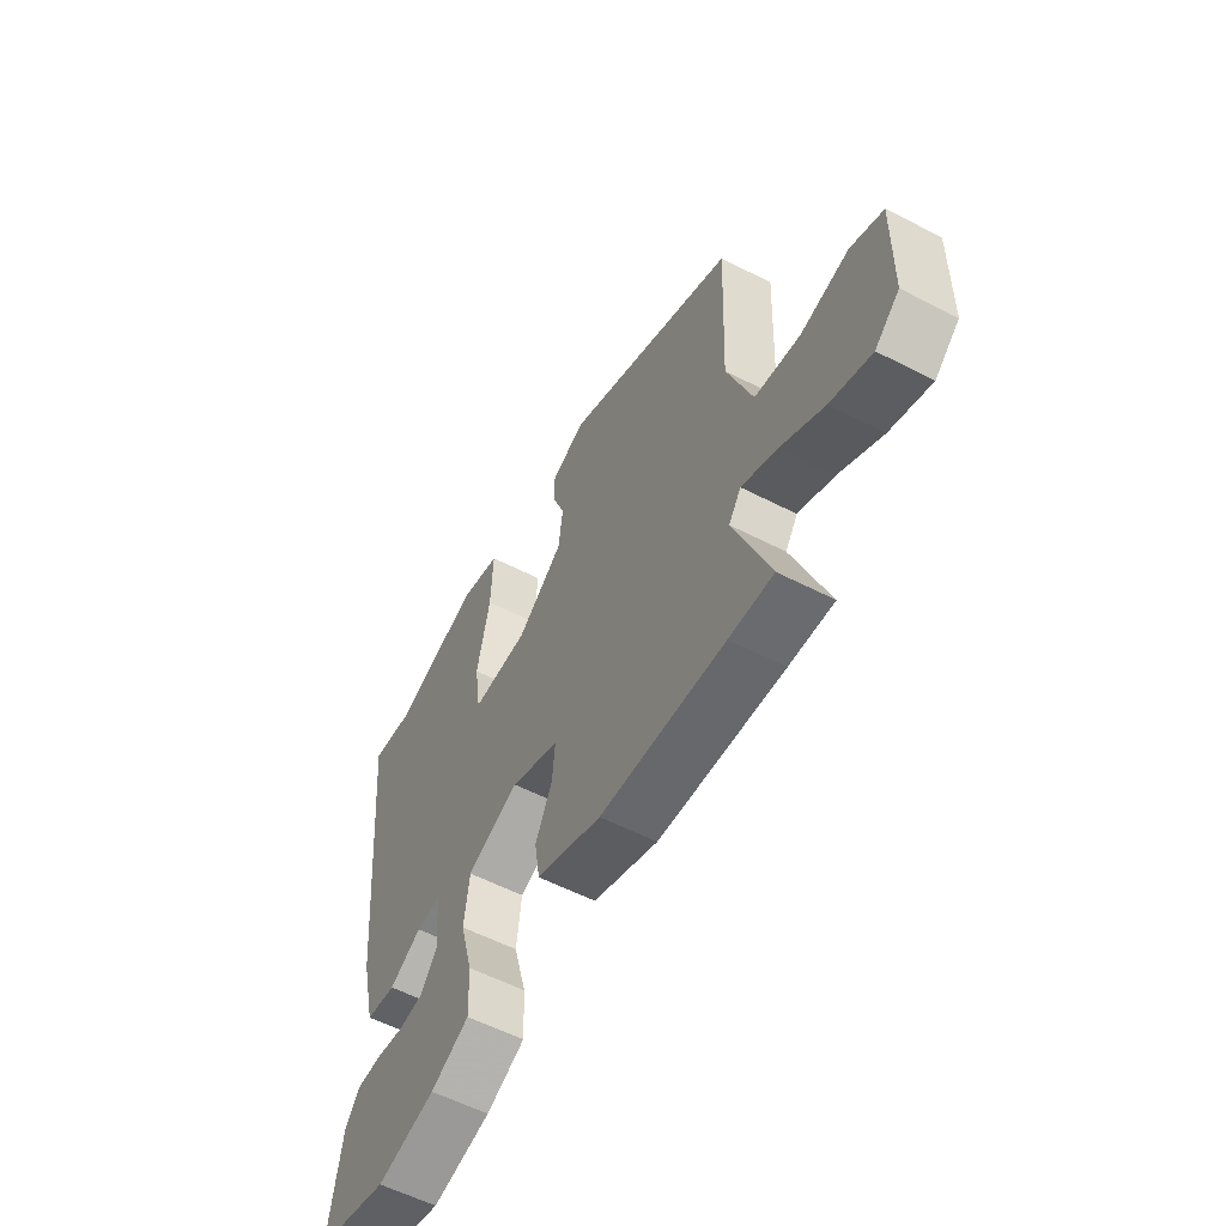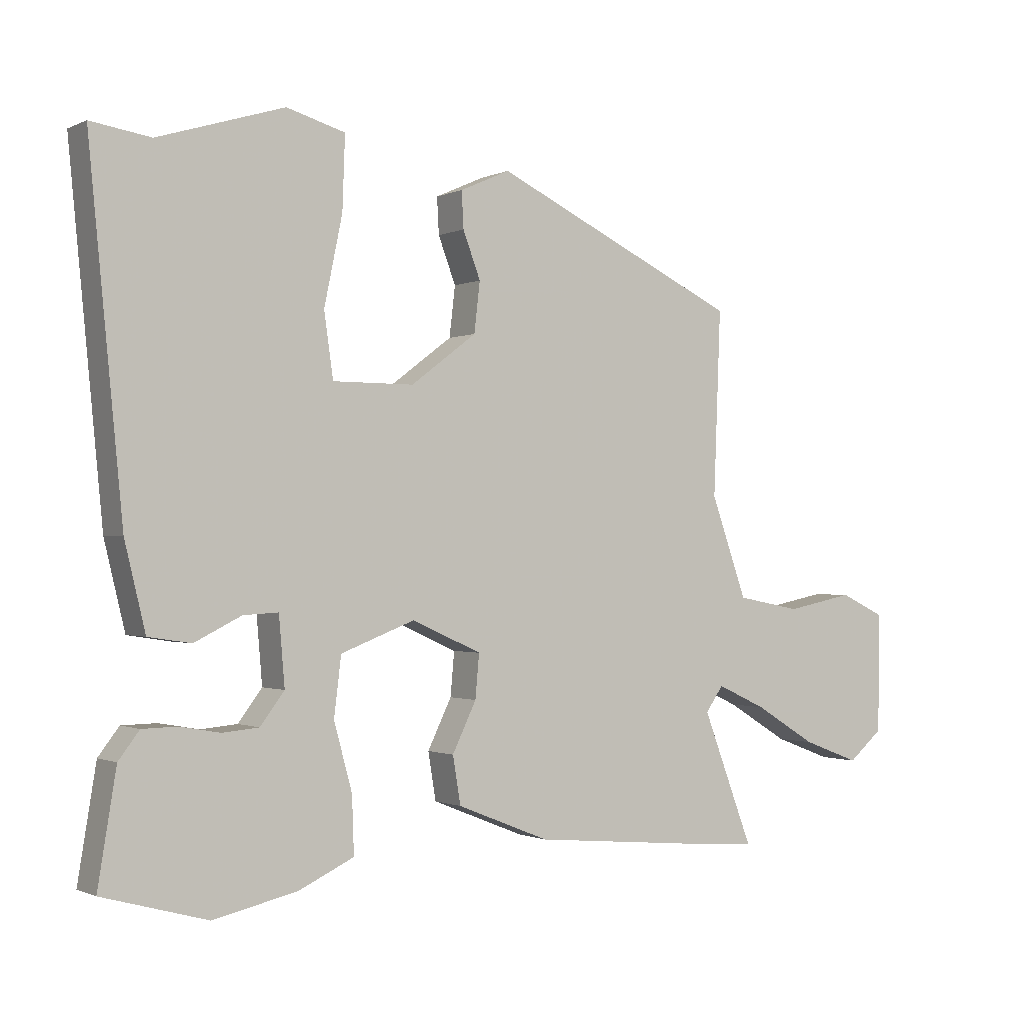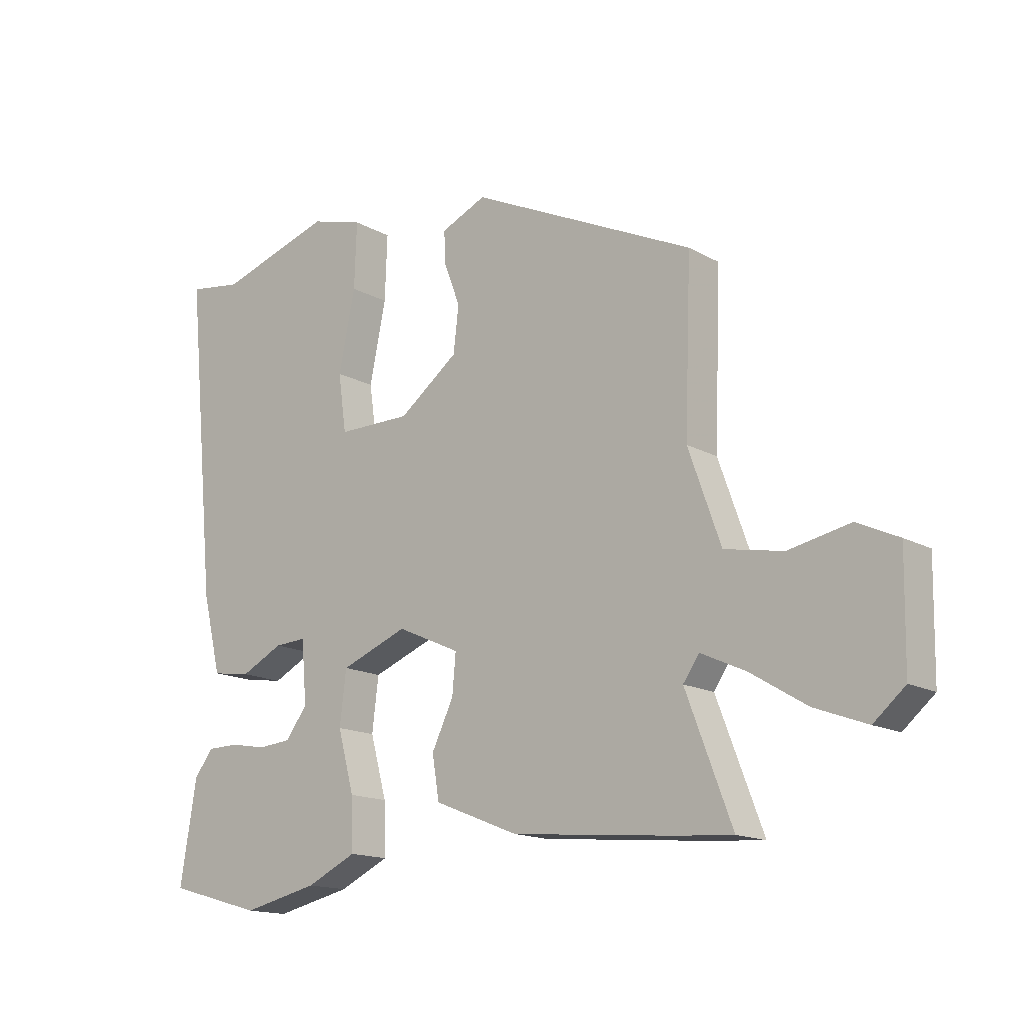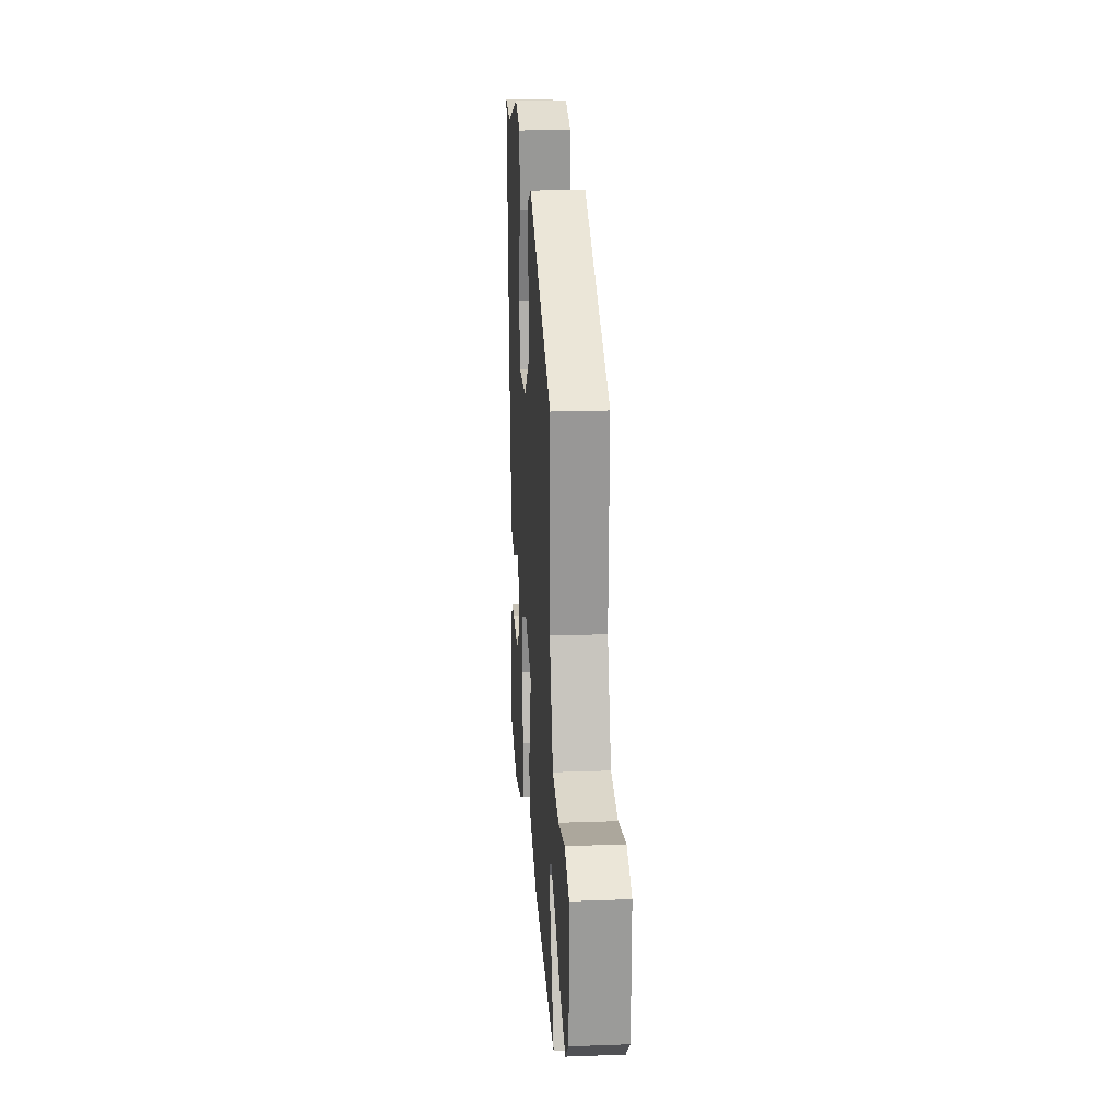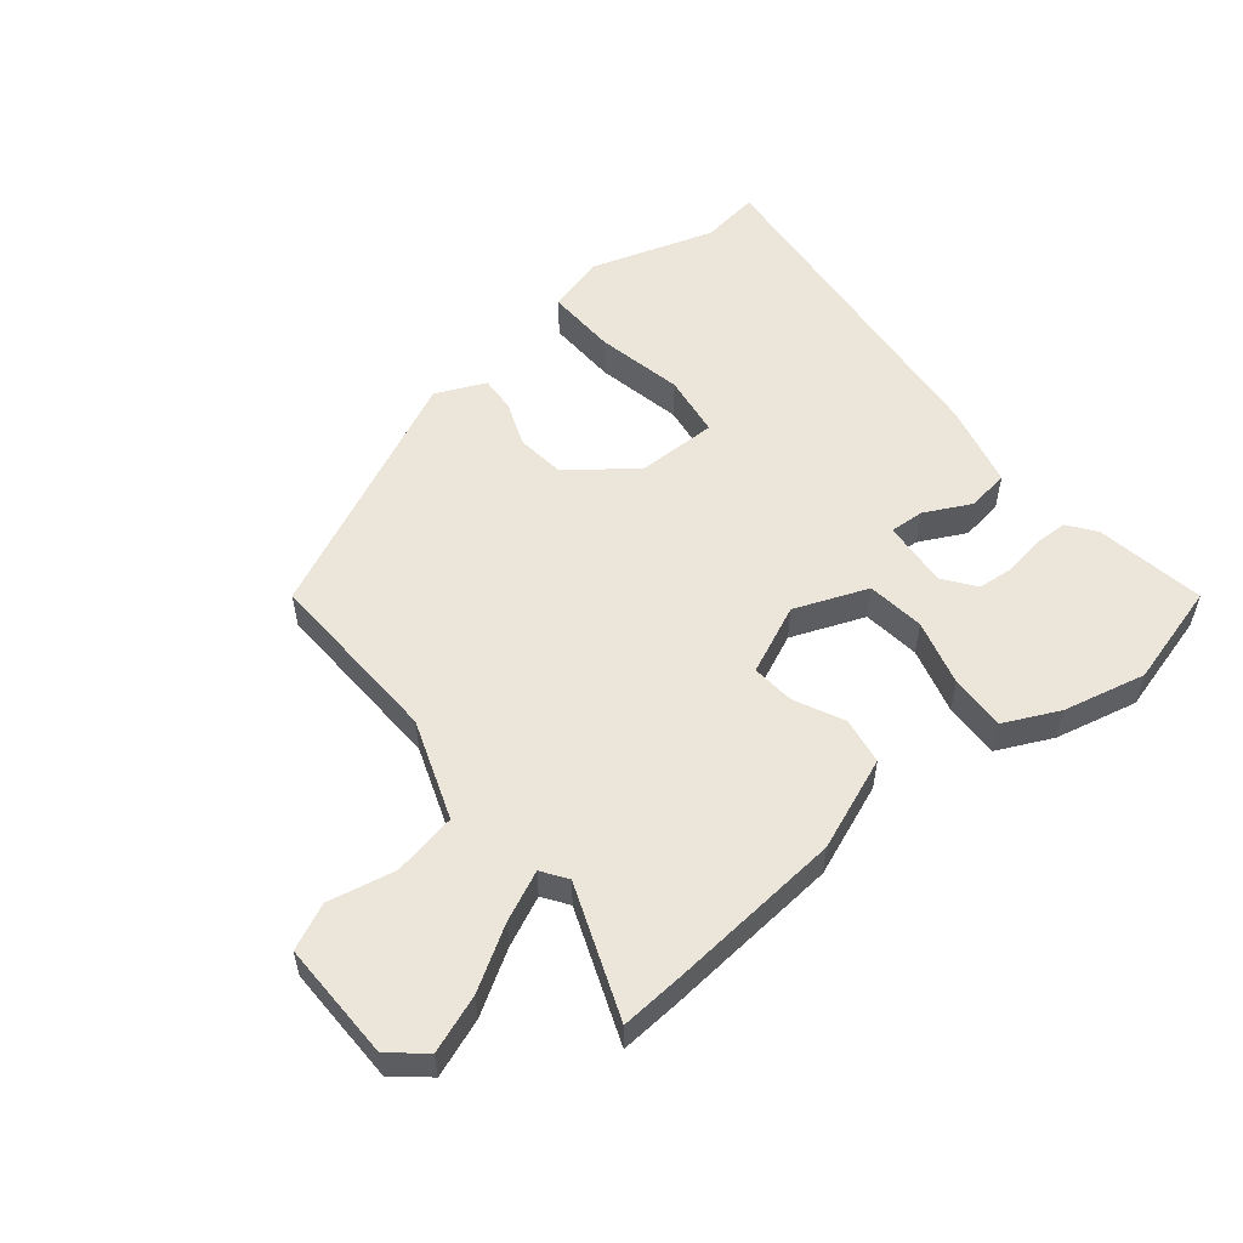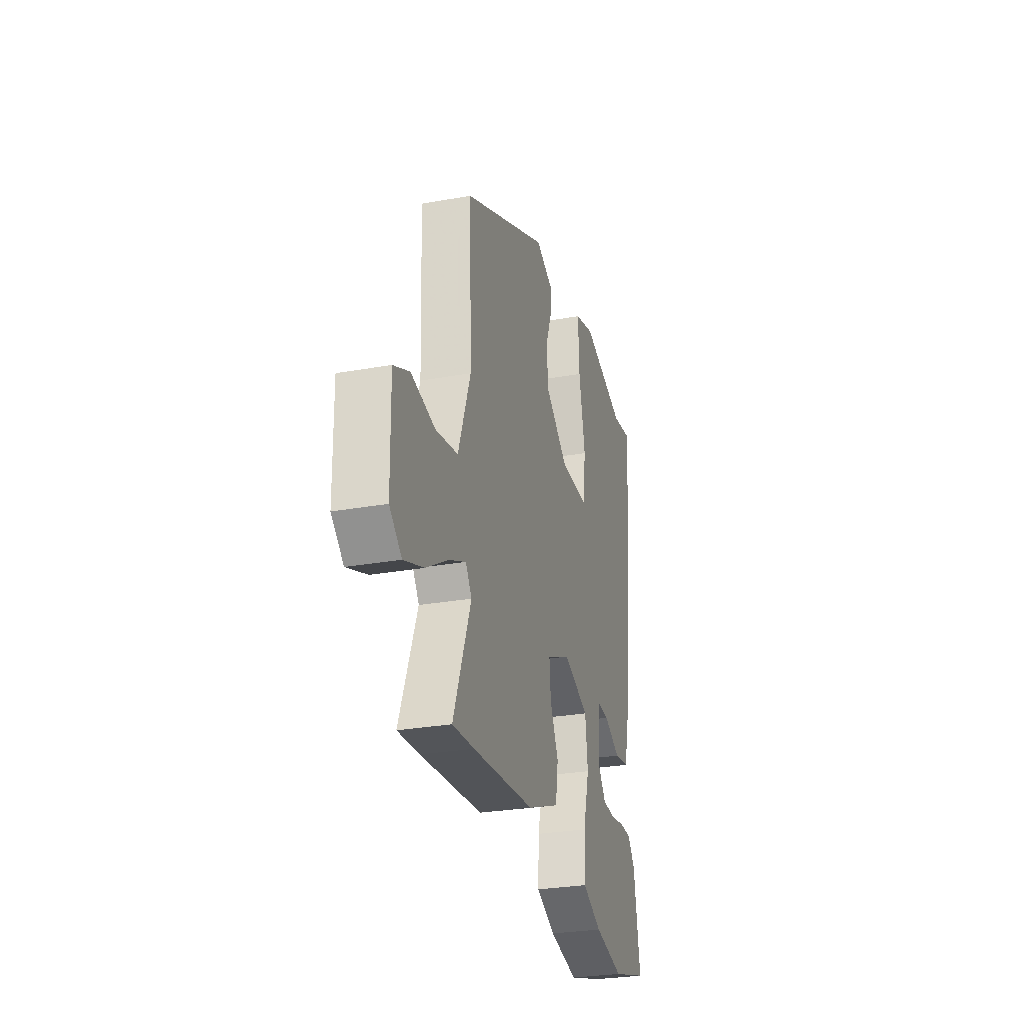
<metadata>
{"format":"obj","ext":"obj","renderer":"f3d","projection":"perspective","resolution":1024,"background":"white","views":[{"elev":-57.3,"azim":61.8,"up":"+Z"},{"elev":-0.9,"azim":-31.9,"up":"+Z"},{"elev":-15.3,"azim":40.5,"up":"+Z"},{"elev":19.8,"azim":86.1,"up":"+Z"},{"elev":54.4,"azim":141.1,"up":"+Y"},{"elev":-28.5,"azim":105.1,"up":"+Z"}]}
</metadata>
<code>
v -0.52 0.07 0.503
v -0.428 0.07 0.489
v -0.234 0.07 0.549
v -0.144 0.07 0.523
v -0.148 0.07 0.412
v -0.176 0.07 0.277
v -0.162 0.07 0.179
v -0.037 0.07 0.179
v 0.064 0.07 0.255
v 0.073 0.07 0.332
v 0.046 0.07 0.403
v 0.043 0.07 0.459
v 0.12 0.07 0.493
v 0.501 0.07 0.312
v 0.49 0.07 0.029
v 0.545 0.07 -0.126
v 0.644 0.07 -0.145
v 0.748 0.07 -0.124
v 0.818 0.07 -0.157
v 0.815 0.07 -0.341
v 0.762 0.07 -0.386
v 0.674 0.07 -0.353
v 0.579 0.07 -0.295
v 0.503 0.07 -0.26
v 0.476 0.07 -0.299
v 0.554 0.07 -0.504
v 0.458 0.07 -0.497
v 0.184 0.07 -0.472
v 0.041 0.07 -0.415
v 0.029 0.07 -0.342
v 0.066 0.07 -0.266
v 0.072 0.07 -0.199
v -0.035 0.07 -0.151
v -0.149 0.07 -0.195
v -0.16 0.07 -0.285
v -0.132 0.07 -0.388
v -0.129 0.07 -0.475
v -0.214 0.07 -0.515
v -0.343 0.07 -0.544
v -0.504 0.07 -0.499
v -0.476 0.07 -0.328
v -0.444 0.07 -0.286
v -0.39 0.07 -0.285
v -0.328 0.07 -0.296
v -0.272 0.07 -0.291
v -0.235 0.07 -0.242
v -0.244 0.07 -0.137
v -0.298 0.07 -0.14
v -0.37 0.07 -0.176
v -0.436 0.07 -0.166
v -0.468 0.07 -0.034
v -0.52 0 0.503
v -0.428 0 0.489
v -0.234 0 0.549
v -0.144 0 0.523
v -0.148 0 0.412
v -0.176 0 0.277
v -0.162 0 0.179
v -0.037 0 0.179
v 0.064 0 0.255
v 0.073 0 0.332
v 0.046 0 0.403
v 0.043 0 0.459
v 0.12 0 0.493
v 0.501 0 0.312
v 0.49 0 0.029
v 0.545 0 -0.126
v 0.644 0 -0.145
v 0.748 0 -0.124
v 0.818 0 -0.157
v 0.815 0 -0.341
v 0.762 0 -0.386
v 0.674 0 -0.353
v 0.579 0 -0.295
v 0.503 0 -0.26
v 0.476 0 -0.299
v 0.554 0 -0.504
v 0.458 0 -0.497
v 0.184 0 -0.472
v 0.041 0 -0.415
v 0.029 0 -0.342
v 0.066 0 -0.266
v 0.072 0 -0.199
v -0.035 0 -0.151
v -0.149 0 -0.195
v -0.16 0 -0.285
v -0.132 0 -0.388
v -0.129 0 -0.475
v -0.214 0 -0.515
v -0.343 0 -0.544
v -0.504 0 -0.499
v -0.476 0 -0.328
v -0.444 0 -0.286
v -0.39 0 -0.285
v -0.328 0 -0.296
v -0.272 0 -0.291
v -0.235 0 -0.242
v -0.244 0 -0.137
v -0.298 0 -0.14
v -0.37 0 -0.176
v -0.436 0 -0.166
v -0.468 0 -0.034
f 48 49 50 51
f 47 48 51 1
f 41 42 43 44
f 41 44 45
f 40 41 45
f 39 40 45
f 38 39 45 46
f 35 36 37 38
f 34 35 38 46
f 28 29 30 31
f 28 31 32
f 25 26 27 28
f 24 25 28 32
f 20 21 22 23
f 20 23 24
f 17 18 19 20
f 16 17 20 24
f 15 16 24 32
f 10 11 12 13
f 9 10 13 14
f 8 9 14 15
f 3 4 5 6
f 2 3 6 7
f 47 1 2 7
f 34 46 47 7
f 33 34 7 8
f 8 15 32 33
f 102 101 100 99
f 52 102 99 98
f 95 94 93 92
f 96 95 92
f 96 92 91
f 96 91 90
f 97 96 90 89
f 89 88 87 86
f 97 89 86 85
f 82 81 80 79
f 83 82 79
f 79 78 77 76
f 83 79 76 75
f 74 73 72 71
f 75 74 71
f 71 70 69 68
f 75 71 68 67
f 83 75 67 66
f 64 63 62 61
f 65 64 61 60
f 66 65 60 59
f 57 56 55 54
f 58 57 54 53
f 58 53 52 98
f 58 98 97 85
f 59 58 85 84
f 84 83 66 59
f 1 52 53 2
f 2 53 54 3
f 3 54 55 4
f 4 55 56 5
f 5 56 57 6
f 6 57 58 7
f 7 58 59 8
f 8 59 60 9
f 9 60 61 10
f 10 61 62 11
f 11 62 63 12
f 12 63 64 13
f 13 64 65 14
f 14 65 66 15
f 15 66 67 16
f 16 67 68 17
f 17 68 69 18
f 18 69 70 19
f 19 70 71 20
f 20 71 72 21
f 21 72 73 22
f 22 73 74 23
f 23 74 75 24
f 24 75 76 25
f 25 76 77 26
f 26 77 78 27
f 27 78 79 28
f 28 79 80 29
f 29 80 81 30
f 30 81 82 31
f 31 82 83 32
f 32 83 84 33
f 33 84 85 34
f 34 85 86 35
f 35 86 87 36
f 36 87 88 37
f 37 88 89 38
f 38 89 90 39
f 39 90 91 40
f 40 91 92 41
f 41 92 93 42
f 42 93 94 43
f 43 94 95 44
f 44 95 96 45
f 45 96 97 46
f 46 97 98 47
f 47 98 99 48
f 48 99 100 49
f 49 100 101 50
f 50 101 102 51
f 51 102 52 1

</code>
